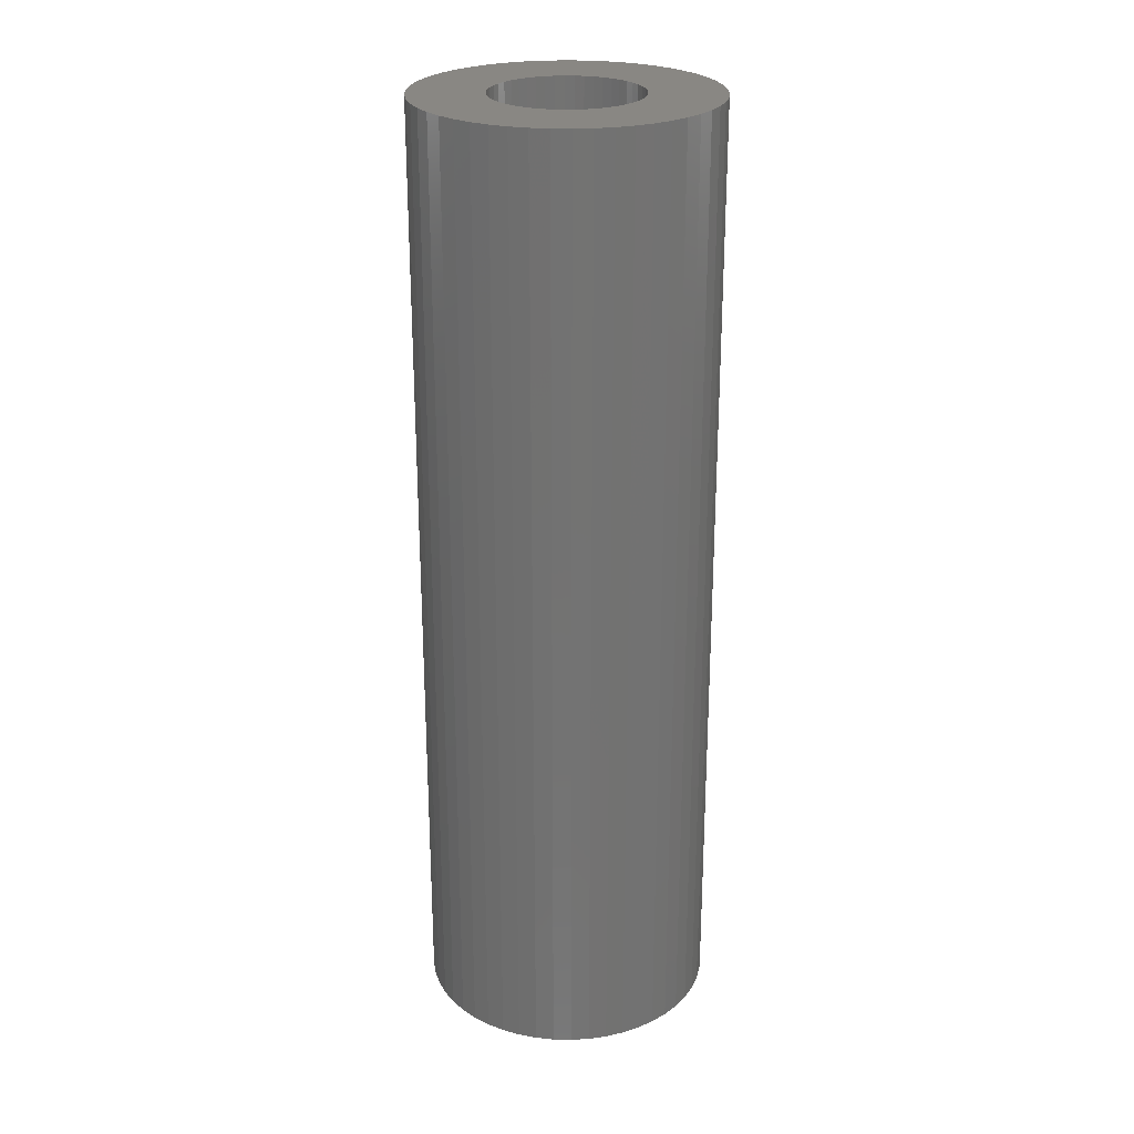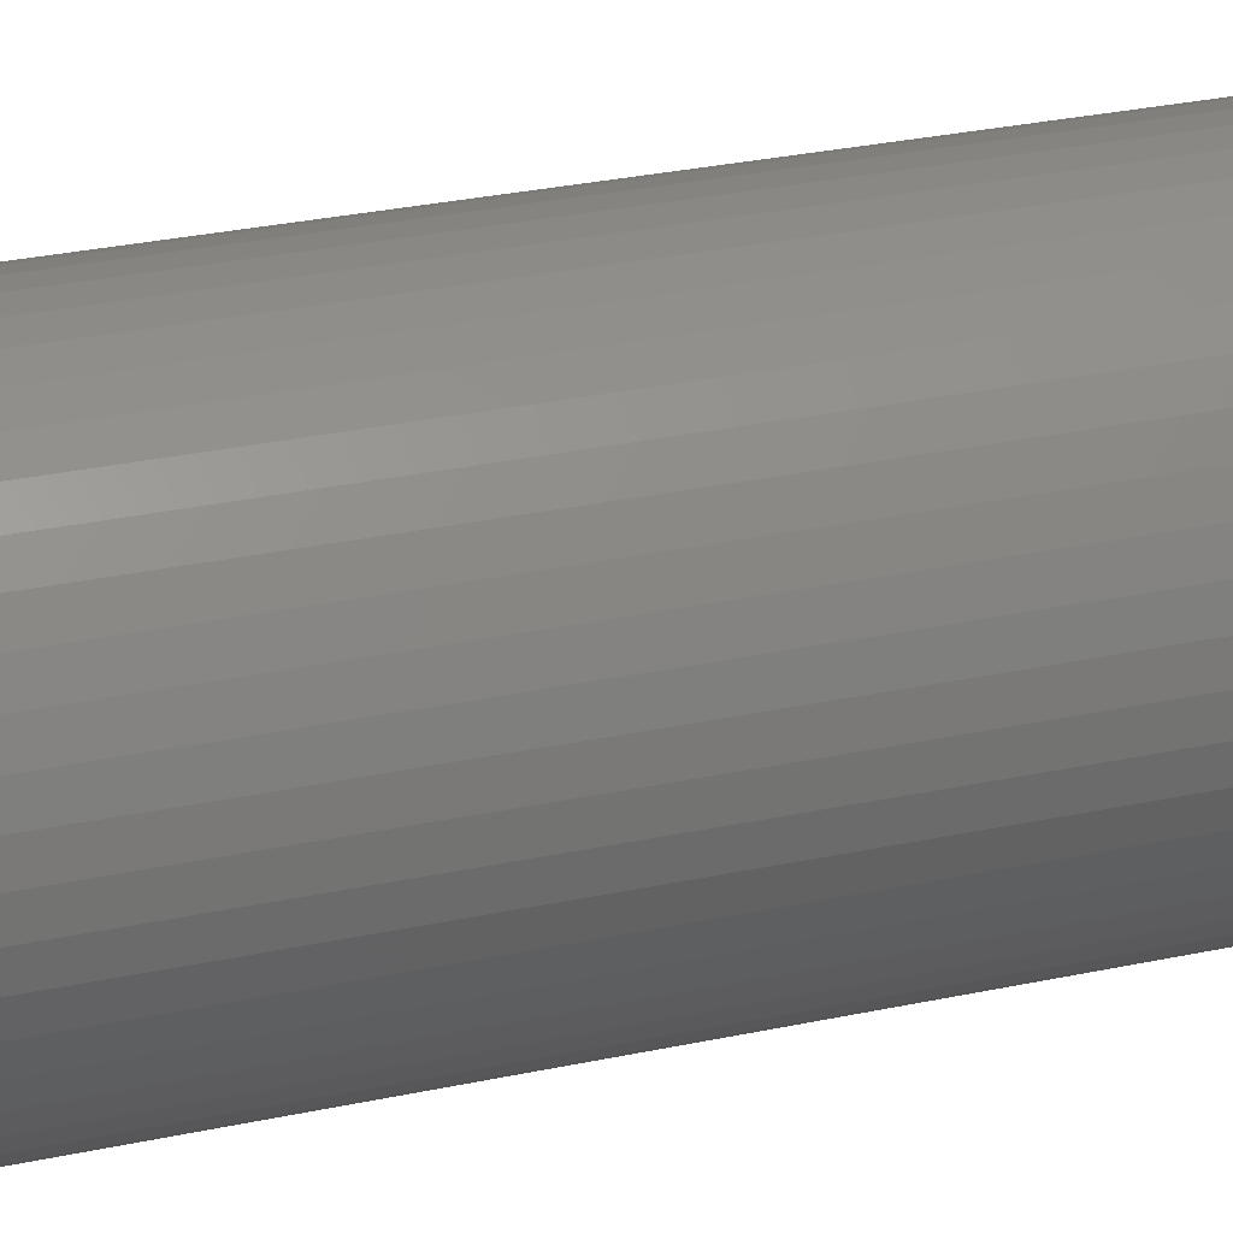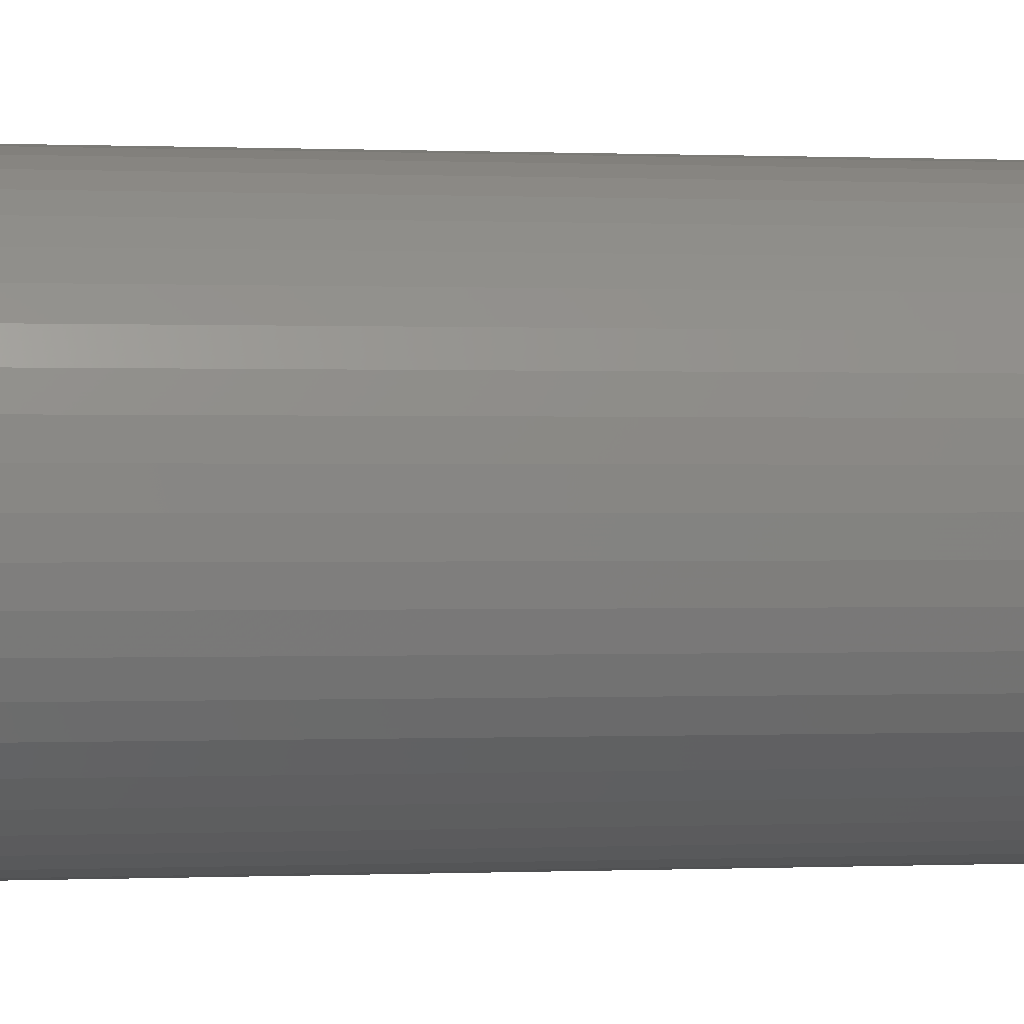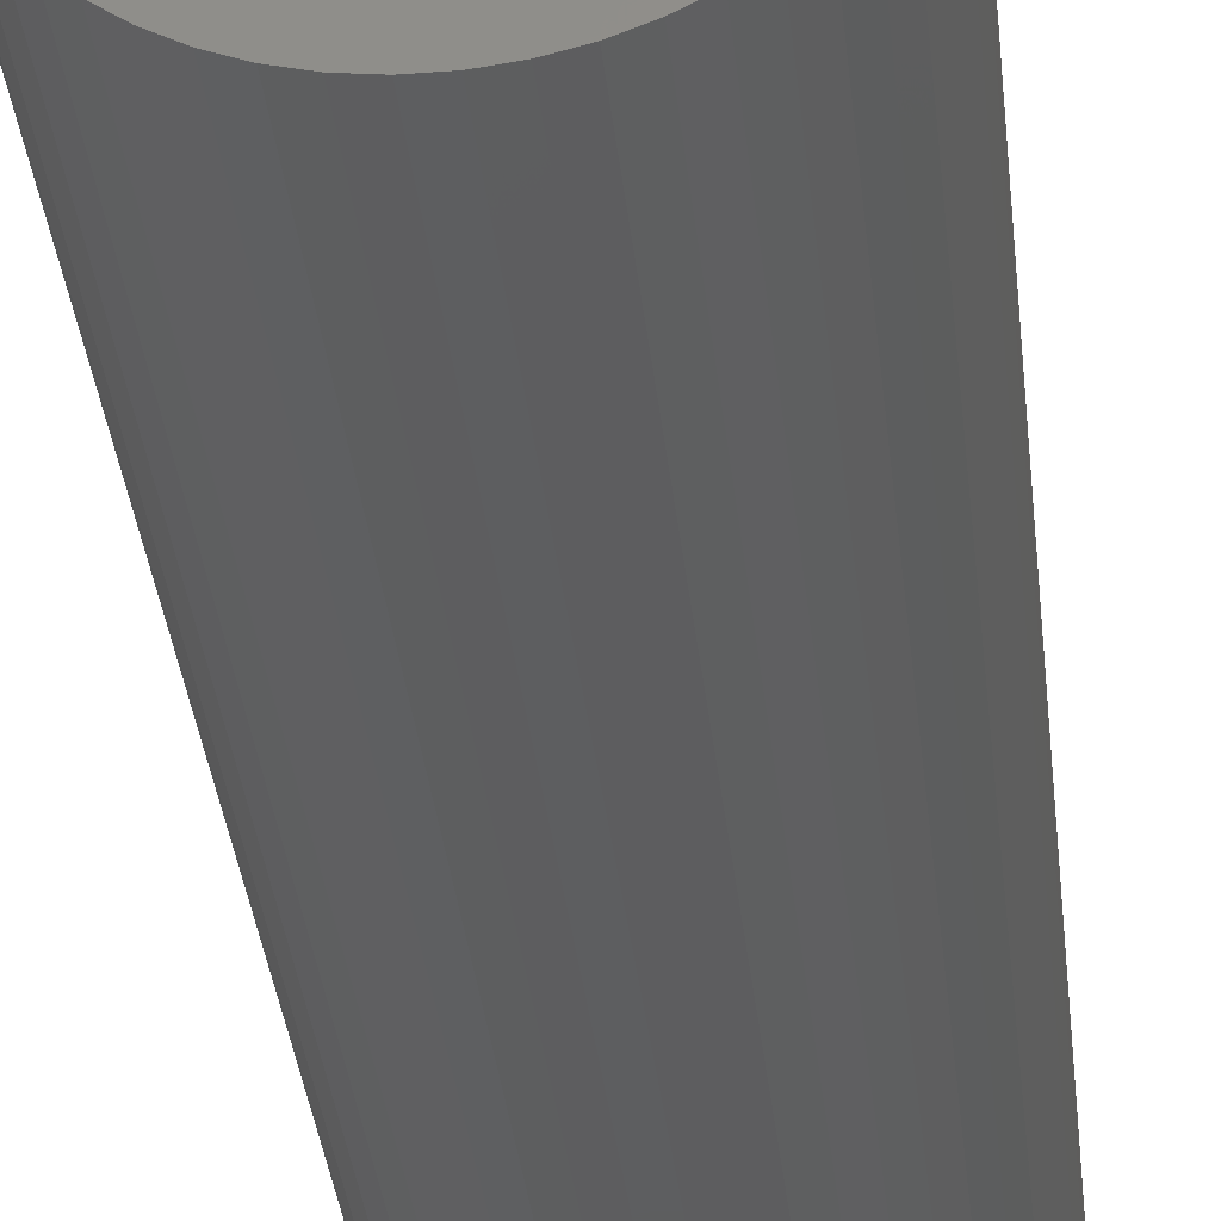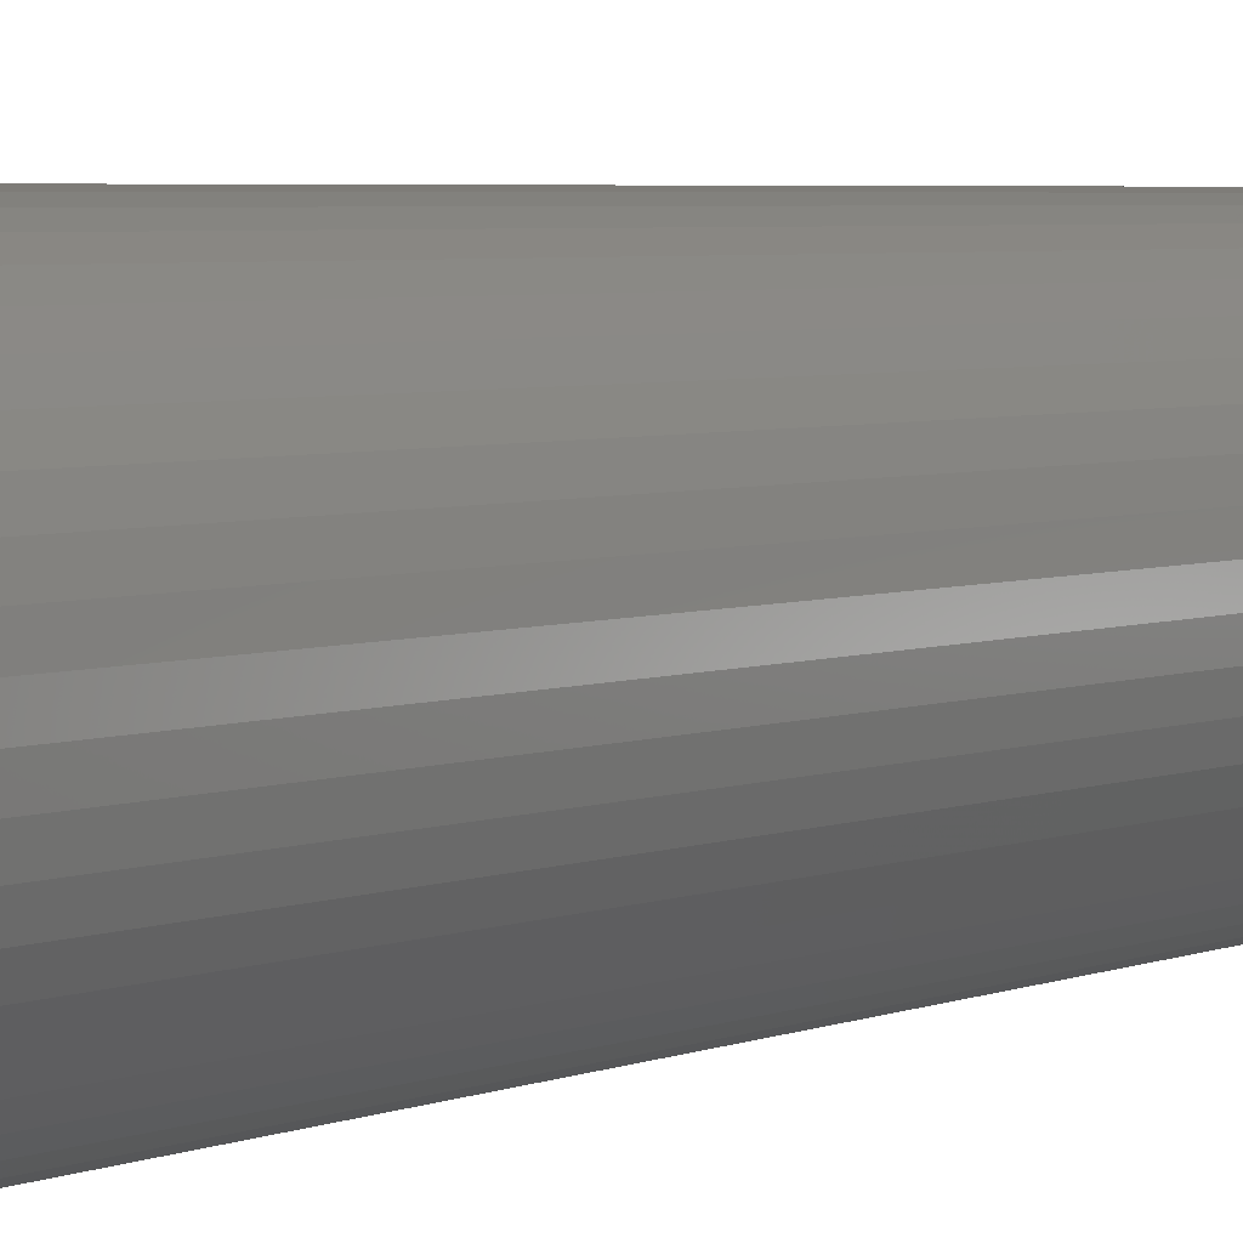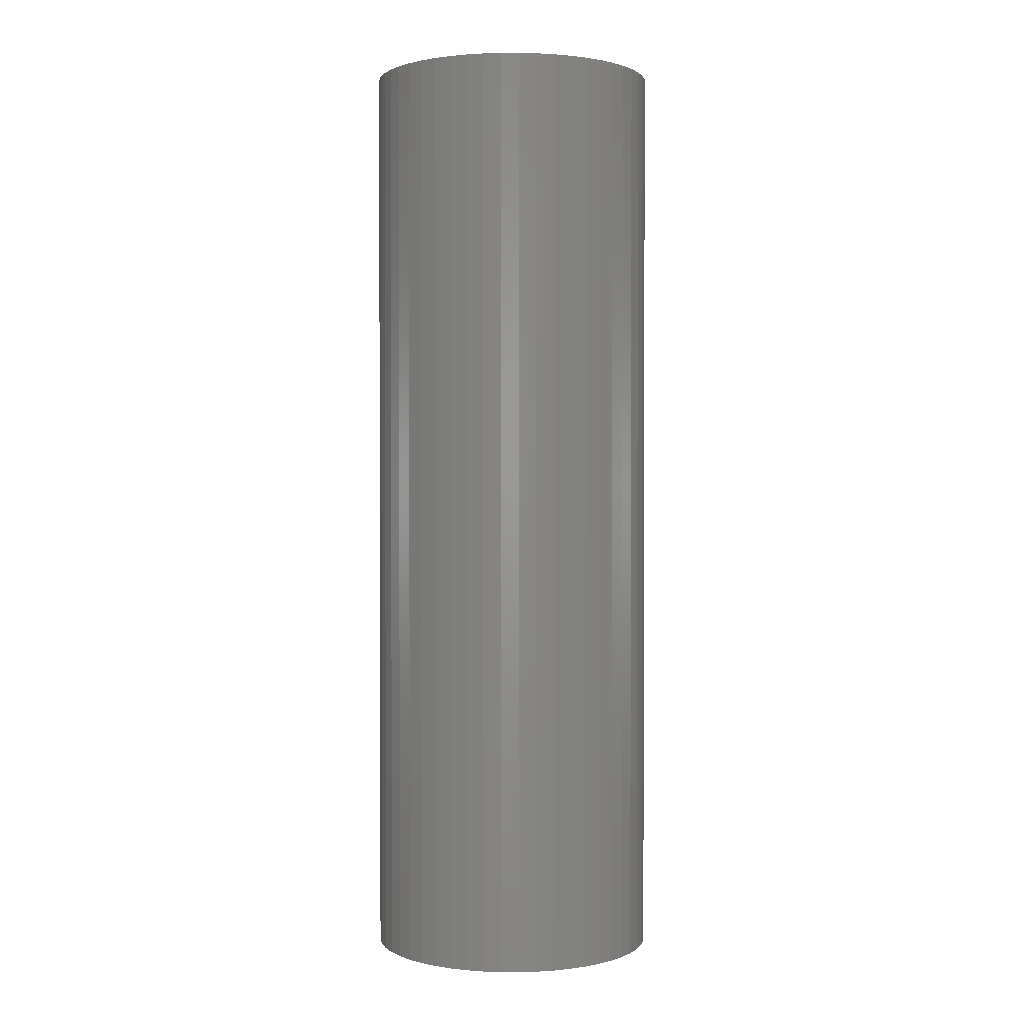
<metadata>
{"format":"stl","ext":"stl","renderer":"f3d","projection":"perspective","resolution":1024,"background":"white","views":[{"elev":25.2,"azim":-41.3,"up":"+Z"},{"elev":27.7,"azim":-108.6,"up":"+Y"},{"elev":0.1,"azim":77.6,"up":"+Y"},{"elev":-33.8,"azim":-174.2,"up":"+Y"},{"elev":4.1,"azim":36.7,"up":"+Y"},{"elev":1.3,"azim":-164.7,"up":"+Z"}]}
</metadata>
<code>
# stl→obj: 200 verts, 400 faces
v 6.5 0 21
v 6.449 0.8147 -21
v 6.449 0.8147 21
v 6.5 0 -21
v -6.5 0 -21
v -6.449 0.8147 21
v -6.449 0.8147 -21
v -6.5 0 21
v 0.4081 6.487 -21
v -0.4081 6.487 21
v 0.4081 6.487 21
v -0.4081 6.487 -21
v -0.4081 -6.487 -21
v 0.4081 -6.487 21
v -0.4081 -6.487 21
v 0.4081 -6.487 -21
v 4.738 4.45 -21
v 4.143 5.008 21
v 4.738 4.45 21
v 4.143 5.008 -21
v -4.143 5.008 -21
v -4.738 4.45 21
v -4.143 5.008 21
v -4.738 4.45 -21
v -2.009 6.182 -21
v -2.768 5.881 21
v -2.009 6.182 21
v -2.768 5.881 -21
v 5.696 -3.131 21
v 6.044 -2.393 -21
v 6.044 -2.393 21
v 5.696 -3.131 -21
v 6.044 2.393 21
v 5.696 3.131 -21
v 5.696 3.131 21
v 6.044 2.393 -21
v 5.259 3.821 -21
v 5.259 3.821 21
v 2.768 5.881 -21
v 2.009 6.182 21
v 2.768 5.881 21
v 2.009 6.182 -21
v 1.218 6.385 21
v 1.218 6.385 -21
v 3.483 5.488 -21
v 3.483 5.488 21
v -6.044 2.393 -21
v -5.696 3.131 21
v -5.696 3.131 -21
v -6.044 2.393 21
v -5.259 3.821 -21
v -5.259 3.821 21
v -6.296 1.616 -21
v -6.296 1.616 21
v -1.218 6.385 21
v -1.218 6.385 -21
v 1.218 -6.385 21
v 1.218 -6.385 -21
v 2.009 -6.182 -21
v 2.768 -5.881 21
v 2.009 -6.182 21
v 2.768 -5.881 -21
v 6.296 1.616 21
v 6.296 1.616 -21
v 3.25 0 21
v 3.224 0.4073 21
v 6.449 -0.8147 21
v 3.148 0.8082 21
v 3.224 -0.4073 21
v 3.022 1.196 21
v 6.296 -1.616 21
v 2.848 1.566 21
v 3.148 -0.8082 21
v 2.629 1.91 21
v 2.369 2.225 21
v 3.022 -1.196 21
v 2.072 2.504 21
v 2.848 -1.566 21
v 1.741 2.744 21
v 1.384 2.941 21
v 1.004 3.091 21
v 0.609 3.192 21
v 0.2041 3.244 21
v -0.2041 3.244 21
v -0.609 3.192 21
v -1.004 3.091 21
v -1.384 2.941 21
v -1.741 2.744 21
v -3.483 5.488 21
v -2.072 2.504 21
v -2.369 2.225 21
v -2.629 1.91 21
v -2.848 1.566 21
v 5.259 -3.821 21
v 2.629 -1.91 21
v 4.738 -4.45 21
v 2.369 -2.225 21
v 4.143 -5.008 21
v 2.072 -2.504 21
v 3.483 -5.488 21
v 1.741 -2.744 21
v 1.384 -2.941 21
v 1.004 -3.091 21
v 0.609 -3.192 21
v 0.2041 -3.244 21
v -0.2041 -3.244 21
v -0.609 -3.192 21
v -1.218 -6.385 21
v -1.004 -3.091 21
v -2.009 -6.182 21
v -1.384 -2.941 21
v -2.768 -5.881 21
v -1.741 -2.744 21
v -3.483 -5.488 21
v -2.072 -2.504 21
v -4.143 -5.008 21
v -2.369 -2.225 21
v -4.738 -4.45 21
v -2.629 -1.91 21
v -5.259 -3.821 21
v -2.848 -1.566 21
v -5.696 -3.131 21
v -3.022 -1.196 21
v -6.044 -2.393 21
v -3.148 -0.8082 21
v -6.296 -1.616 21
v -3.224 -0.4073 21
v -6.449 -0.8147 21
v -3.25 0 21
v -3.022 1.196 21
v -3.148 0.8082 21
v -3.224 0.4073 21
v -3.483 5.488 -21
v 6.449 -0.8147 -21
v 3.483 -5.488 -21
v 4.143 -5.008 -21
v 4.738 -4.45 -21
v 5.259 -3.821 -21
v -5.696 -3.131 -21
v -6.044 -2.393 -21
v 3.25 0 -21
v 3.224 -0.4073 -21
v 6.296 -1.616 -21
v 3.148 -0.8082 -21
v 3.224 0.4073 -21
v 3.022 -1.196 -21
v 2.848 -1.566 -21
v 3.148 0.8082 -21
v 2.629 -1.91 -21
v 2.369 -2.225 -21
v 3.022 1.196 -21
v 2.072 -2.504 -21
v 2.848 1.566 -21
v 1.741 -2.744 -21
v 1.384 -2.941 -21
v 1.004 -3.091 -21
v 0.609 -3.192 -21
v 0.2041 -3.244 -21
v -0.2041 -3.244 -21
v -0.609 -3.192 -21
v -1.218 -6.385 -21
v -1.004 -3.091 -21
v -2.009 -6.182 -21
v -1.384 -2.941 -21
v -2.768 -5.881 -21
v -1.741 -2.744 -21
v -3.483 -5.488 -21
v -2.072 -2.504 -21
v -4.143 -5.008 -21
v -2.369 -2.225 -21
v -4.738 -4.45 -21
v -2.629 -1.91 -21
v -5.259 -3.821 -21
v -2.848 -1.566 -21
v 2.629 1.91 -21
v 2.369 2.225 -21
v 2.072 2.504 -21
v 1.741 2.744 -21
v 1.384 2.941 -21
v 1.004 3.091 -21
v 0.609 3.192 -21
v 0.2041 3.244 -21
v -0.2041 3.244 -21
v -0.609 3.192 -21
v -1.004 3.091 -21
v -1.384 2.941 -21
v -1.741 2.744 -21
v -2.072 2.504 -21
v -2.369 2.225 -21
v -2.629 1.91 -21
v -2.848 1.566 -21
v -3.022 1.196 -21
v -3.148 0.8082 -21
v -3.224 0.4073 -21
v -3.25 0 -21
v -3.022 -1.196 -21
v -3.148 -0.8082 -21
v -6.296 -1.616 -21
v -3.224 -0.4073 -21
v -6.449 -0.8147 -21
f 1 2 3
f 2 1 4
f 5 6 7
f 6 5 8
f 9 10 11
f 10 9 12
f 13 14 15
f 14 13 16
f 17 18 19
f 18 17 20
f 21 22 23
f 22 21 24
f 25 26 27
f 26 25 28
f 29 30 31
f 30 29 32
f 33 34 35
f 34 33 36
f 35 37 38
f 37 35 34
f 39 40 41
f 40 39 42
f 42 43 40
f 43 42 44
f 45 41 46
f 41 45 39
f 47 48 49
f 48 47 50
f 51 22 24
f 22 51 52
f 53 50 47
f 50 53 54
f 12 55 10
f 55 12 56
f 16 57 14
f 57 16 58
f 59 60 61
f 60 59 62
f 63 36 33
f 36 63 64
f 3 64 63
f 64 3 2
f 38 17 19
f 17 38 37
f 44 11 43
f 11 44 9
f 20 46 18
f 46 20 45
f 49 52 51
f 52 49 48
f 7 54 53
f 54 7 6
f 65 1 3
f 66 3 63
f 1 65 67
f 68 63 33
f 69 67 65
f 70 33 35
f 67 69 71
f 72 35 38
f 73 71 69
f 74 38 19
f 71 73 31
f 75 19 18
f 76 31 73
f 77 18 46
f 31 76 29
f 78 29 76
f 3 66 65
f 63 68 66
f 33 70 68
f 35 72 70
f 79 46 41
f 38 74 72
f 19 75 74
f 18 77 75
f 80 41 40
f 46 79 77
f 41 80 79
f 81 40 43
f 40 81 80
f 43 82 81
f 11 82 43
f 11 83 82
f 11 84 83
f 10 84 11
f 10 85 84
f 55 85 10
f 85 55 86
f 27 86 55
f 86 27 87
f 26 87 27
f 87 26 88
f 89 88 26
f 88 89 90
f 23 90 89
f 90 23 91
f 22 91 23
f 91 22 92
f 52 92 22
f 48 93 52
f 92 52 93
f 29 78 94
f 95 94 78
f 94 95 96
f 97 96 95
f 96 97 98
f 99 98 97
f 98 99 100
f 101 100 99
f 100 101 60
f 102 60 101
f 60 102 61
f 103 61 102
f 61 103 57
f 104 57 103
f 104 14 57
f 105 14 104
f 106 14 105
f 106 15 14
f 107 15 106
f 108 107 109
f 107 108 15
f 110 109 111
f 112 111 113
f 109 110 108
f 114 113 115
f 116 115 117
f 118 117 119
f 111 112 110
f 120 119 121
f 122 121 123
f 124 123 125
f 126 125 127
f 113 114 112
f 128 127 129
f 93 48 130
f 50 130 48
f 115 116 114
f 130 50 131
f 117 118 116
f 54 131 50
f 119 120 118
f 131 54 132
f 121 122 120
f 6 132 54
f 123 124 122
f 132 6 129
f 125 126 124
f 8 129 6
f 127 128 126
f 129 8 128
f 28 89 26
f 89 28 133
f 133 23 89
f 23 133 21
f 56 27 55
f 27 56 25
f 67 4 1
f 4 67 134
f 62 100 60
f 100 62 135
f 136 96 98
f 96 136 137
f 94 32 29
f 32 94 138
f 139 124 140
f 124 139 122
f 141 4 134
f 142 134 143
f 4 141 2
f 144 143 30
f 145 2 141
f 146 30 32
f 2 145 64
f 147 32 138
f 148 64 145
f 149 138 137
f 64 148 36
f 150 137 136
f 151 36 148
f 152 136 135
f 36 151 34
f 153 34 151
f 134 142 141
f 143 144 142
f 30 146 144
f 32 147 146
f 154 135 62
f 138 149 147
f 137 150 149
f 136 152 150
f 155 62 59
f 135 154 152
f 62 155 154
f 156 59 58
f 59 156 155
f 58 157 156
f 16 157 58
f 16 158 157
f 16 159 158
f 13 159 16
f 13 160 159
f 161 160 13
f 160 161 162
f 163 162 161
f 162 163 164
f 165 164 163
f 164 165 166
f 167 166 165
f 166 167 168
f 169 168 167
f 168 169 170
f 171 170 169
f 170 171 172
f 173 172 171
f 139 174 173
f 172 173 174
f 34 153 37
f 175 37 153
f 37 175 17
f 176 17 175
f 17 176 20
f 177 20 176
f 20 177 45
f 178 45 177
f 45 178 39
f 179 39 178
f 39 179 42
f 180 42 179
f 42 180 44
f 181 44 180
f 181 9 44
f 182 9 181
f 183 9 182
f 183 12 9
f 184 12 183
f 56 184 185
f 184 56 12
f 25 185 186
f 28 186 187
f 185 25 56
f 133 187 188
f 21 188 189
f 24 189 190
f 186 28 25
f 51 190 191
f 49 191 192
f 47 192 193
f 53 193 194
f 187 133 28
f 7 194 195
f 174 139 196
f 140 196 139
f 188 21 133
f 196 140 197
f 189 24 21
f 198 197 140
f 190 51 24
f 197 198 199
f 191 49 51
f 200 199 198
f 192 47 49
f 199 200 195
f 193 53 47
f 5 195 200
f 194 7 53
f 195 5 7
f 31 143 71
f 143 31 30
f 96 138 94
f 138 96 137
f 140 126 198
f 126 140 124
f 58 61 57
f 61 58 59
f 71 134 67
f 134 71 143
f 135 98 100
f 98 135 136
f 161 15 108
f 15 161 13
f 165 110 112
f 110 165 163
f 163 108 110
f 108 163 161
f 171 120 173
f 120 171 118
f 171 116 118
f 116 171 169
f 198 128 200
f 128 198 126
f 200 8 5
f 8 200 128
f 173 122 139
f 122 173 120
f 167 112 114
f 112 167 165
f 169 114 116
f 114 169 167
f 151 72 153
f 72 151 70
f 131 192 130
f 192 131 193
f 153 74 175
f 74 153 72
f 181 81 82
f 81 181 180
f 180 80 81
f 80 180 179
f 186 86 87
f 86 186 185
f 130 191 93
f 191 130 192
f 142 65 141
f 65 142 69
f 154 102 101
f 102 154 155
f 182 82 83
f 82 182 181
f 178 77 79
f 77 178 177
f 92 189 91
f 189 92 190
f 187 87 88
f 87 187 186
f 184 84 85
f 84 184 183
f 188 88 90
f 88 188 187
f 141 66 145
f 66 141 65
f 152 101 99
f 101 152 154
f 146 73 144
f 73 146 76
f 160 109 107
f 109 160 162
f 148 70 151
f 70 148 68
f 177 75 77
f 75 177 176
f 183 83 84
f 83 183 182
f 179 79 80
f 79 179 178
f 129 194 132
f 194 129 195
f 132 193 131
f 193 132 194
f 93 190 92
f 190 93 191
f 185 85 86
f 85 185 184
f 189 90 91
f 90 189 188
f 144 69 142
f 69 144 73
f 149 78 147
f 78 149 95
f 147 76 146
f 76 147 78
f 157 105 104
f 105 157 158
f 145 68 148
f 68 145 66
f 175 75 176
f 75 175 74
f 159 107 106
f 107 159 160
f 127 195 129
f 195 127 199
f 123 197 125
f 197 123 196
f 117 172 119
f 172 117 170
f 150 99 97
f 99 150 152
f 150 95 149
f 95 150 97
f 166 115 113
f 115 166 168
f 158 106 105
f 106 158 159
f 125 199 127
f 199 125 197
f 168 117 115
f 117 168 170
f 121 196 123
f 196 121 174
f 156 104 103
f 104 156 157
f 164 113 111
f 113 164 166
f 119 174 121
f 174 119 172
f 155 103 102
f 103 155 156
f 162 111 109
f 111 162 164

</code>
